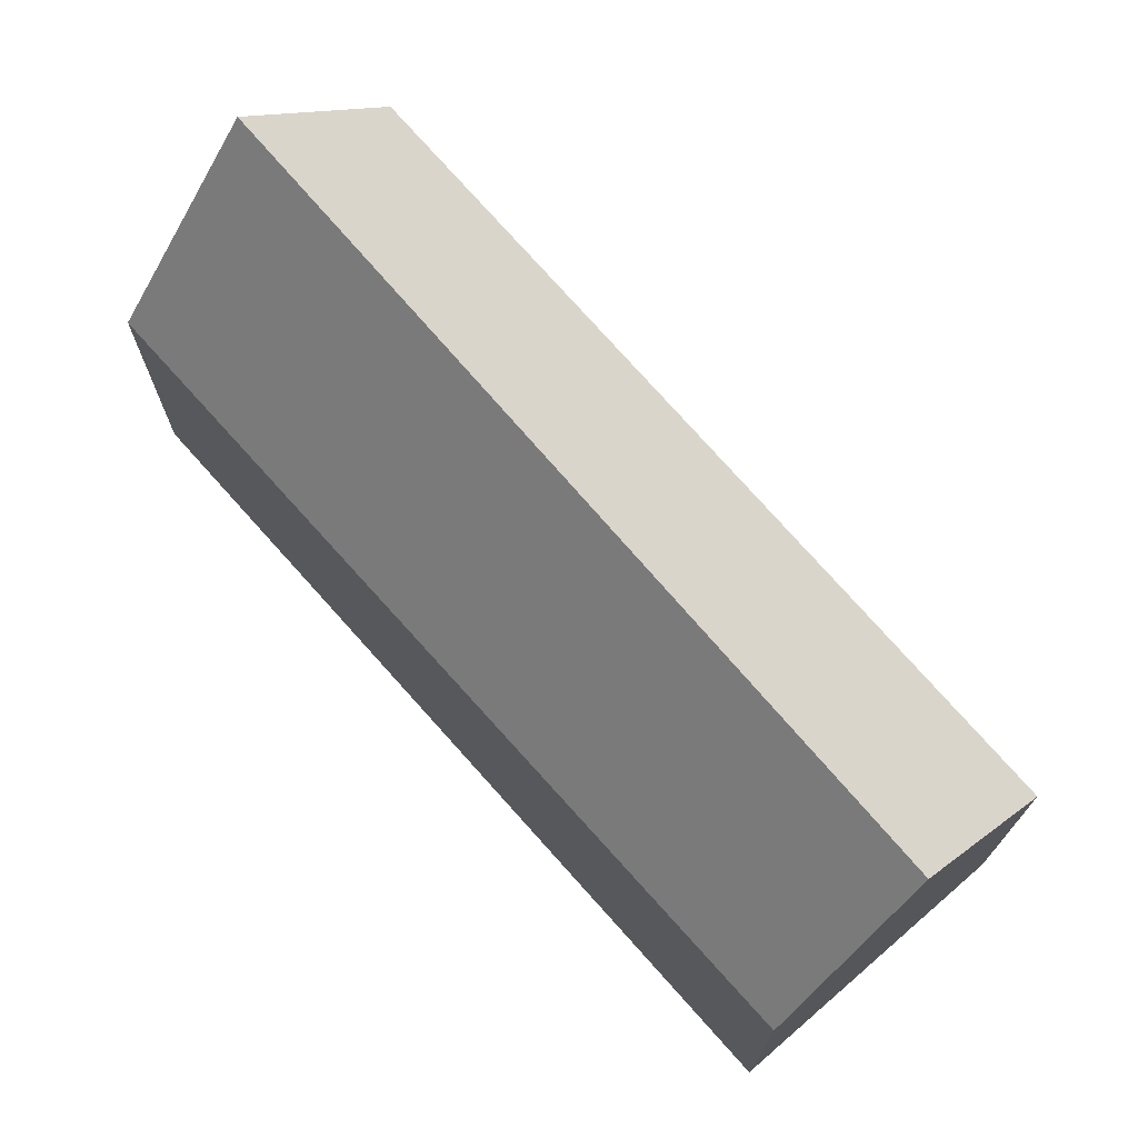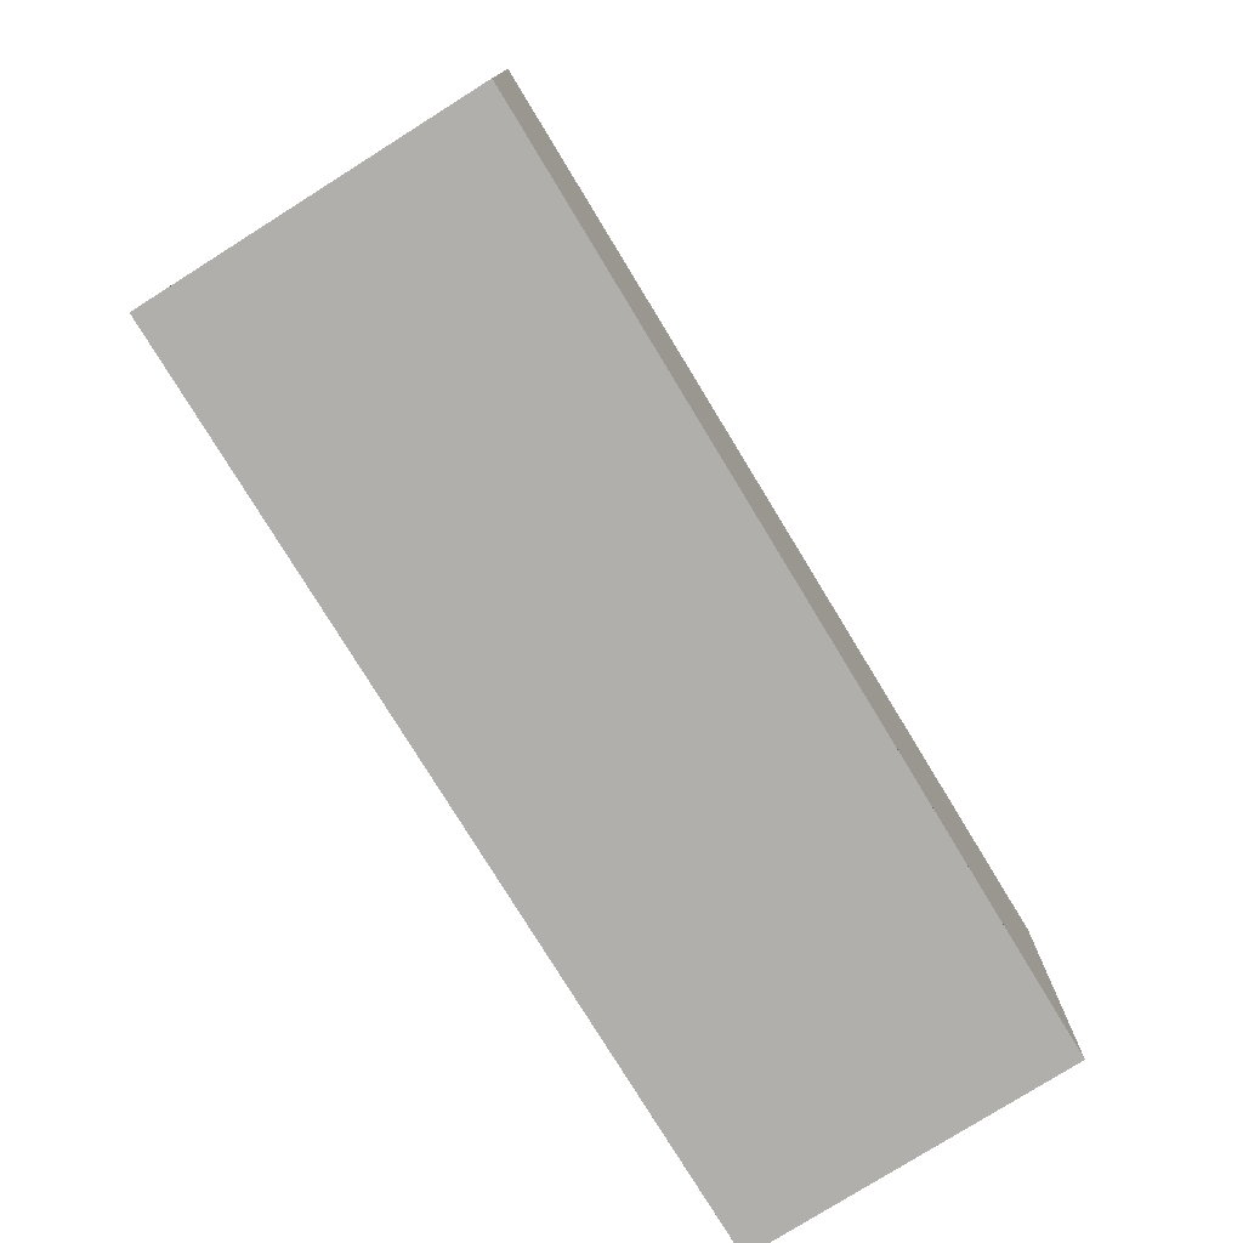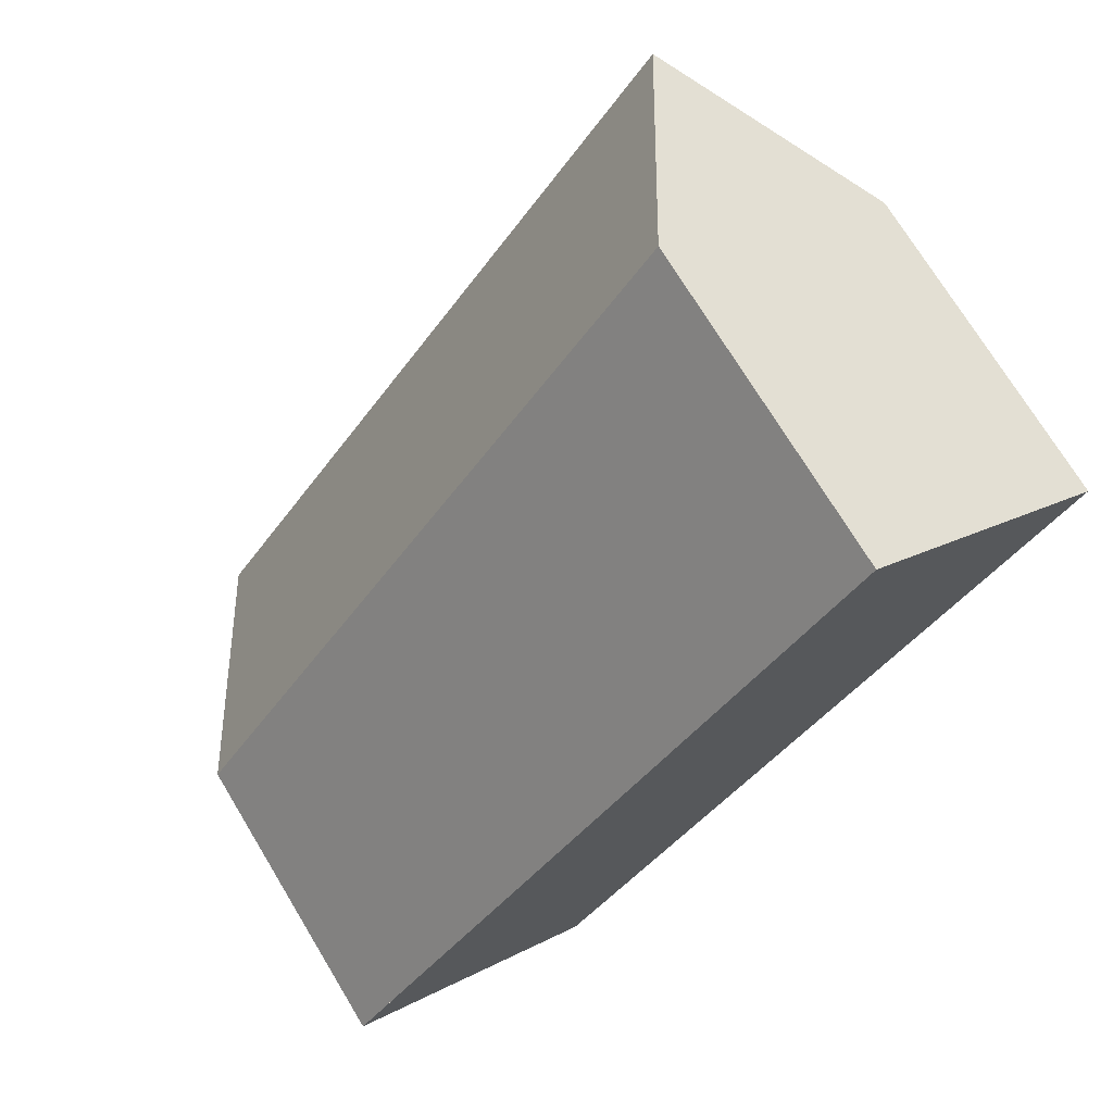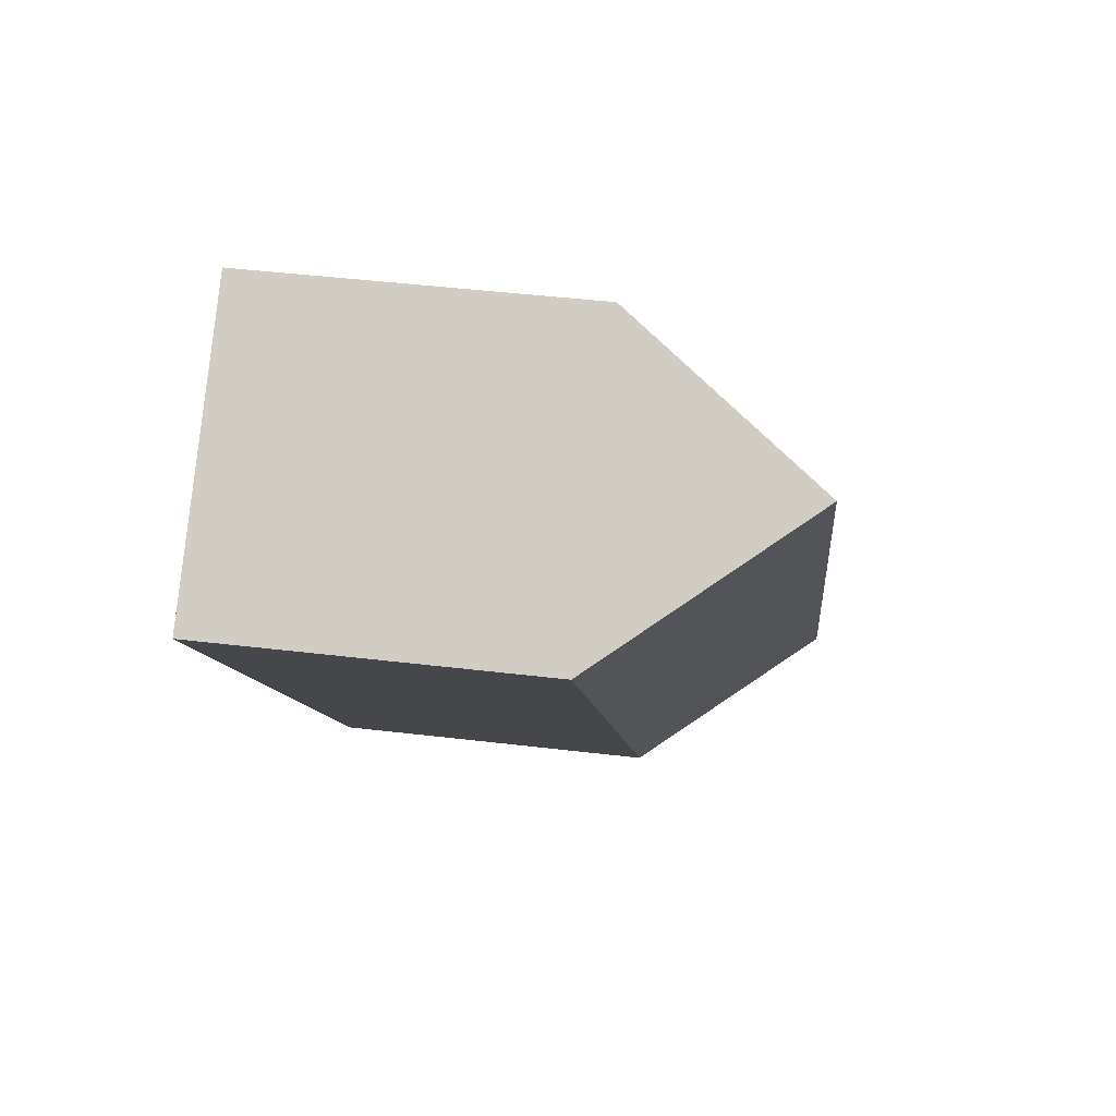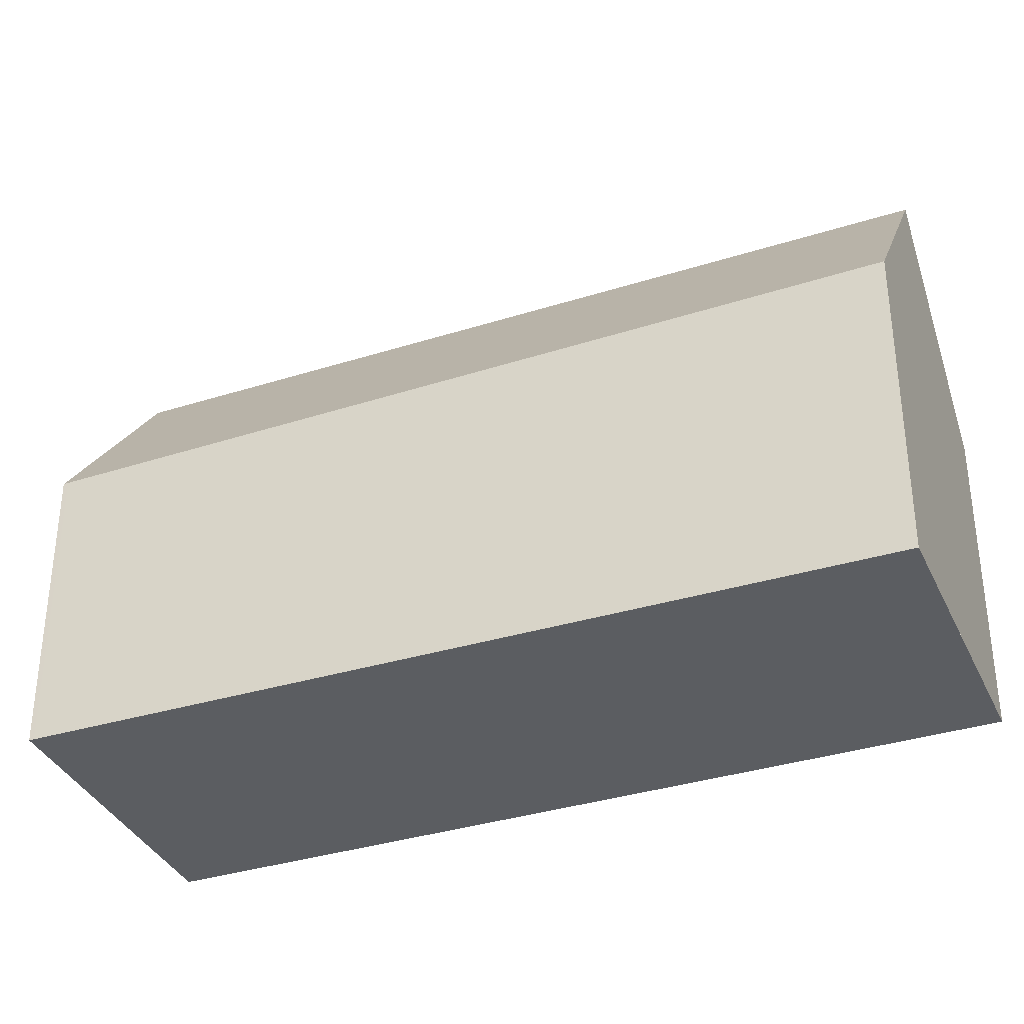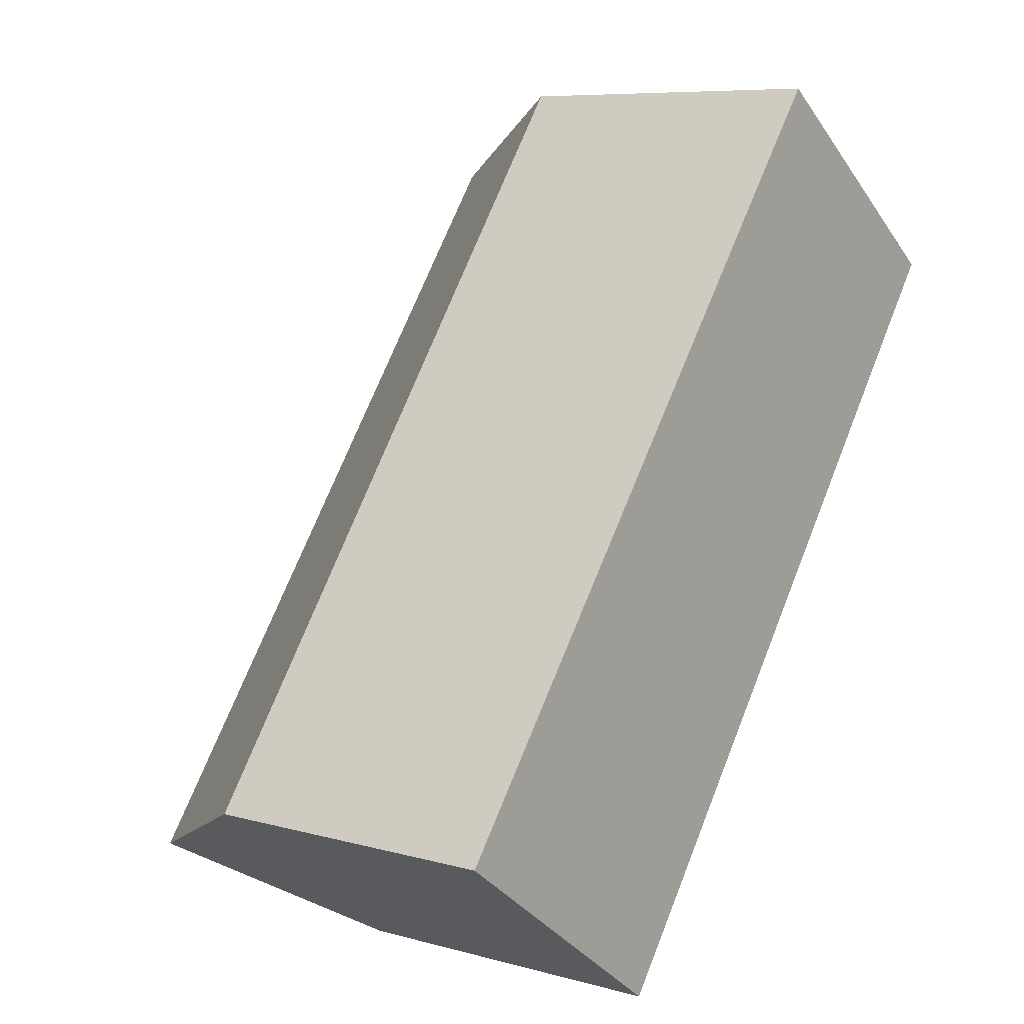
<metadata>
{"format":"obj","ext":"obj","renderer":"f3d","projection":"perspective","resolution":1024,"background":"white","views":[{"elev":73.4,"azim":175.5,"up":"+Z"},{"elev":-78.2,"azim":68.4,"up":"+Z"},{"elev":72.5,"azim":148.8,"up":"+Y"},{"elev":45.0,"azim":-82.1,"up":"+Y"},{"elev":-36.1,"azim":148.8,"up":"+Z"},{"elev":7.8,"azim":127.8,"up":"+Y"}]}
</metadata>
<code>
v -779.3 -1695 3.841
v -773.1 -1703 3.606
v -782.2 -1697 3.805
v -776.1 -1705 3.923
v -774.6 -1704 6.095
v -780.7 -1696 6.094
v -780.6 -1696 6.094
v -779.3 -1695 3.839
v -774.7 -1704 6.095
v -774.9 -1704 6.095
v -780.7 -1696 6.094
v -774.6 -1704 6.095
v -780.6 -1696 6.094
v -782.2 -1697 3.806
v -780.3 -1700 3.842
v -776.1 -1705 3.989
v -781.4 -1697 4.948
v -781.5 -1697 4.947
v -775.3 -1705 5.065
v -773.1 -1703 3.608
v -776.1 -1705 3.922
v -776.1 -1705 3.988
v -774.7 -1704 6.095
v -775.4 -1705 5.064
v -773.3 -1703 3.615
v -776.3 -1705 3.981
v -776.3 -1705 3.918
v -774.9 -1704 6.095
v -775.6 -1704 5.06
v -779.3 -1695 3.839
v -779.3 -1695 3.841
v -779.3 -1695 0
v -779.3 -1695 4.441e-16
v -774.6 -1704 6.095
v -773.1 -1703 3.606
v -773.1 -1703 0
v -774.6 -1704 -8.882e-16
v -781.5 -1697 4.947
v -782.2 -1697 3.805
v -782.2 -1697 0
v -781.5 -1697 0
v -776.1 -1705 3.922
v -776.1 -1705 3.923
v -776.1 -1705 -4.441e-16
v -776.1 -1705 0
v -779.3 -1695 3.841
v -780.7 -1696 6.094
v -780.7 -1696 0
v -779.3 -1695 0
v -773.3 -1703 3.615
v -779.3 -1695 3.839
v -779.3 -1695 4.441e-16
v -773.3 -1703 0
v -775.3 -1705 5.065
v -774.6 -1704 6.095
v -774.6 -1704 -8.882e-16
v -775.3 -1705 0
v -782.2 -1697 3.805
v -782.2 -1697 3.806
v -782.2 -1697 0
v -782.2 -1697 0
v -782.2 -1697 3.806
v -780.3 -1700 3.842
v -780.3 -1700 0
v -782.2 -1697 0
v -776.1 -1705 3.923
v -776.1 -1705 3.989
v -776.1 -1705 0
v -776.1 -1705 -4.441e-16
v -780.7 -1696 6.094
v -781.5 -1697 4.947
v -781.5 -1697 0
v -780.7 -1696 0
v -776.1 -1705 3.989
v -775.3 -1705 5.065
v -775.3 -1705 0
v -776.1 -1705 0
v -773.1 -1703 3.606
v -773.1 -1703 3.608
v -773.1 -1703 0
v -773.1 -1703 0
v -776.3 -1705 3.918
v -776.1 -1705 3.922
v -776.1 -1705 0
v -776.3 -1705 0
v -773.1 -1703 3.608
v -773.3 -1703 3.615
v -773.3 -1703 0
v -773.1 -1703 0
v -780.3 -1700 3.842
v -776.3 -1705 3.918
v -776.3 -1705 0
v -780.3 -1700 0
v -782.2 -1697 0
v -779.3 -1695 0
v -773.1 -1703 0
v -776.1 -1705 0
f 25 20 9 10
f 18 11 13 17
f 7 6 1 8
f 22 16 4 21
f 23 12 19 24
f 17 14 3 18
f 24 19 16 22
f 20 2 5 9
f 27 15 26
f 29 17 13 28
f 26 15 14 17 29
f 10 7 8 25
f 26 22 21 27
f 28 23 24 29
f 29 24 22 26
f 31 32 33 30
f 35 36 37 34
f 39 40 41 38
f 43 44 45 42
f 47 48 49 46
f 51 52 53 50
f 55 56 57 54
f 59 60 61 58
f 63 64 65 62
f 67 68 69 66
f 71 72 73 70
f 75 76 77 74
f 79 80 81 78
f 83 84 85 82
f 87 88 89 86
f 91 92 93 90
f 95 96 97 94

</code>
